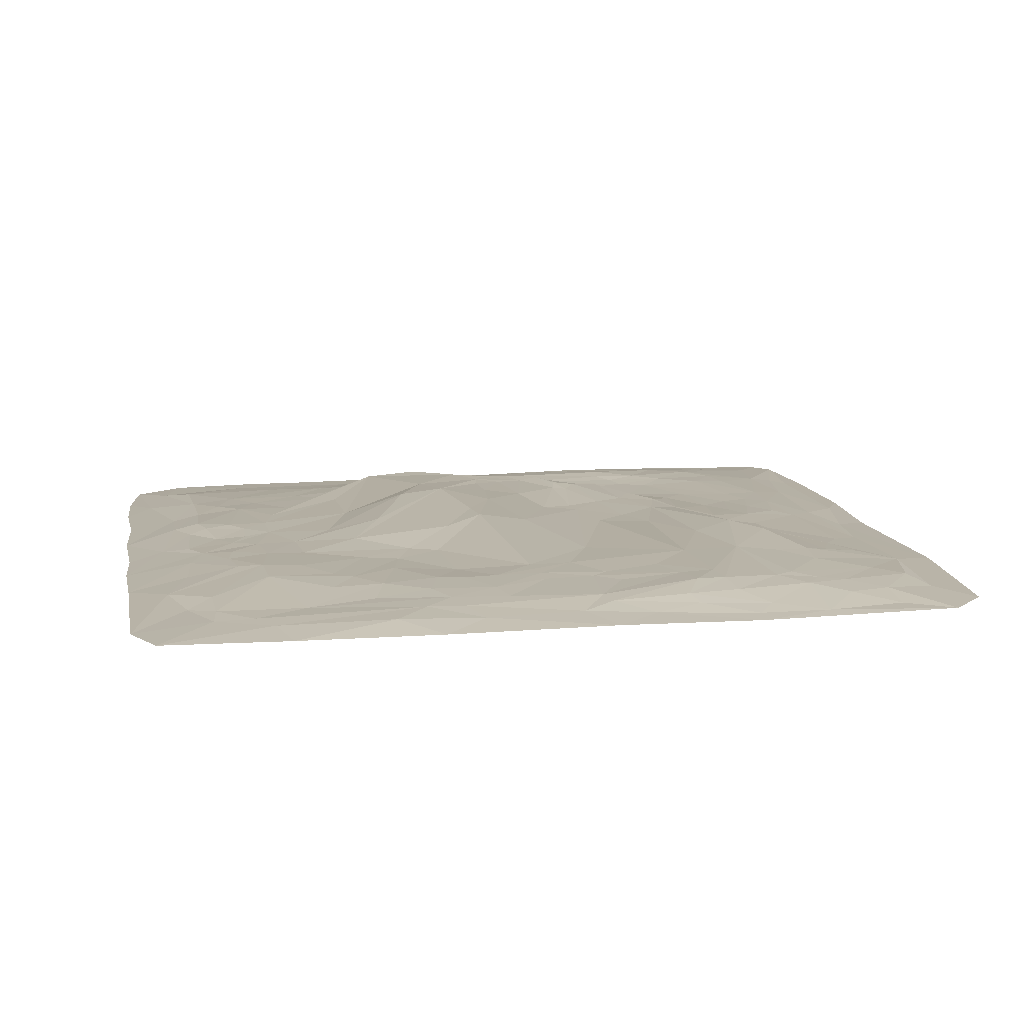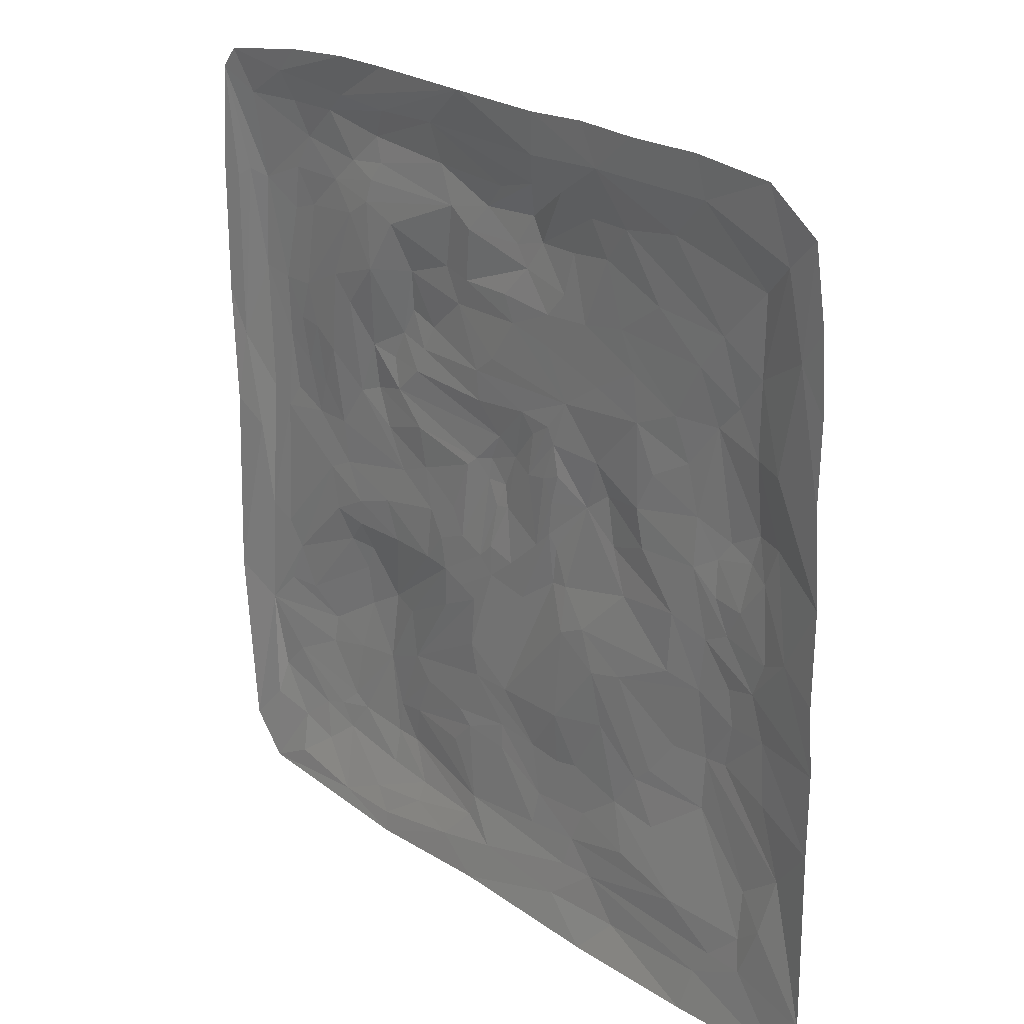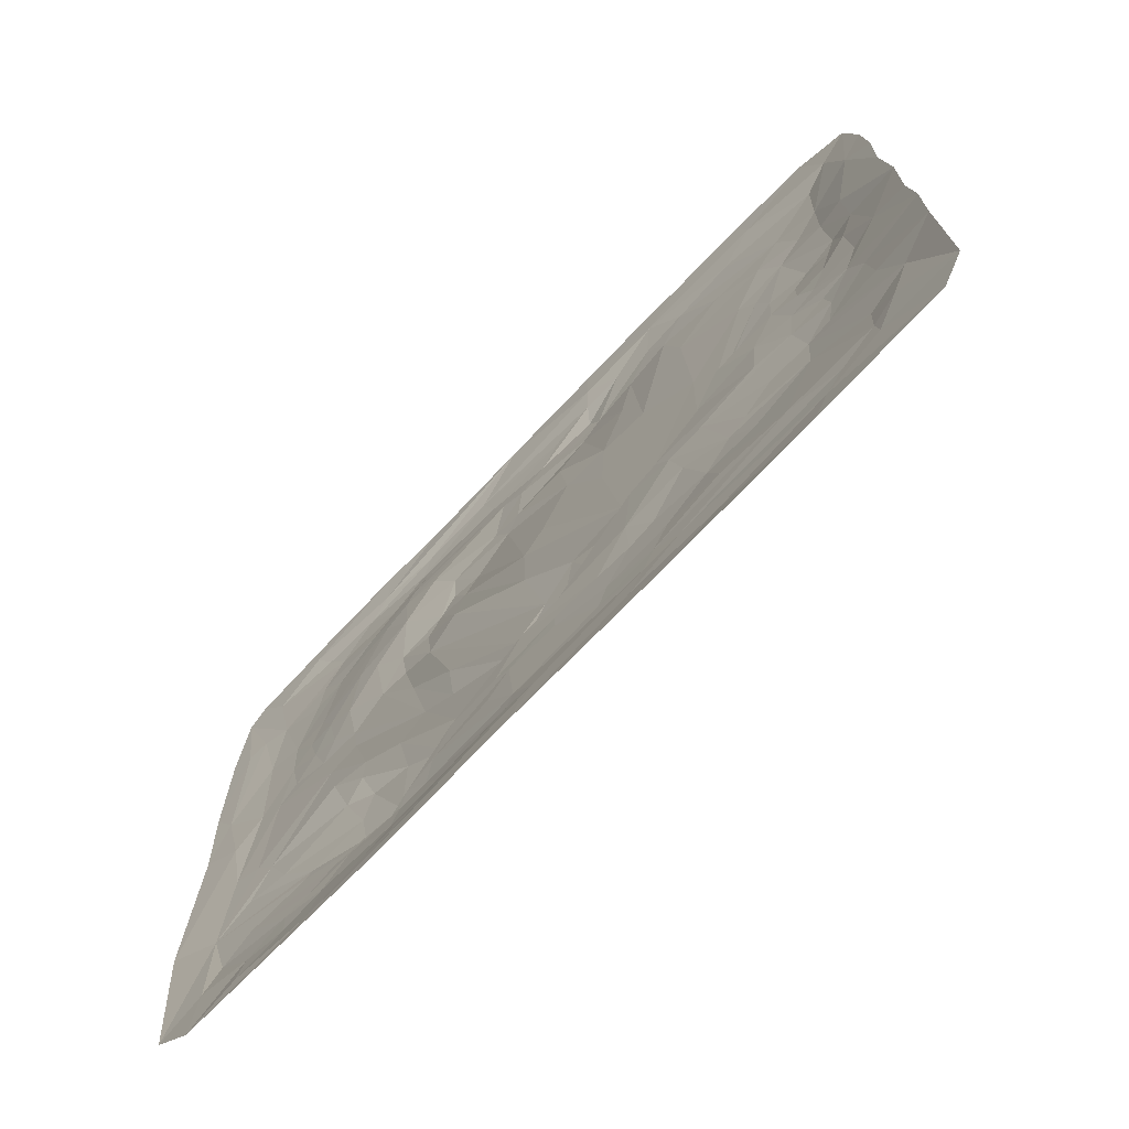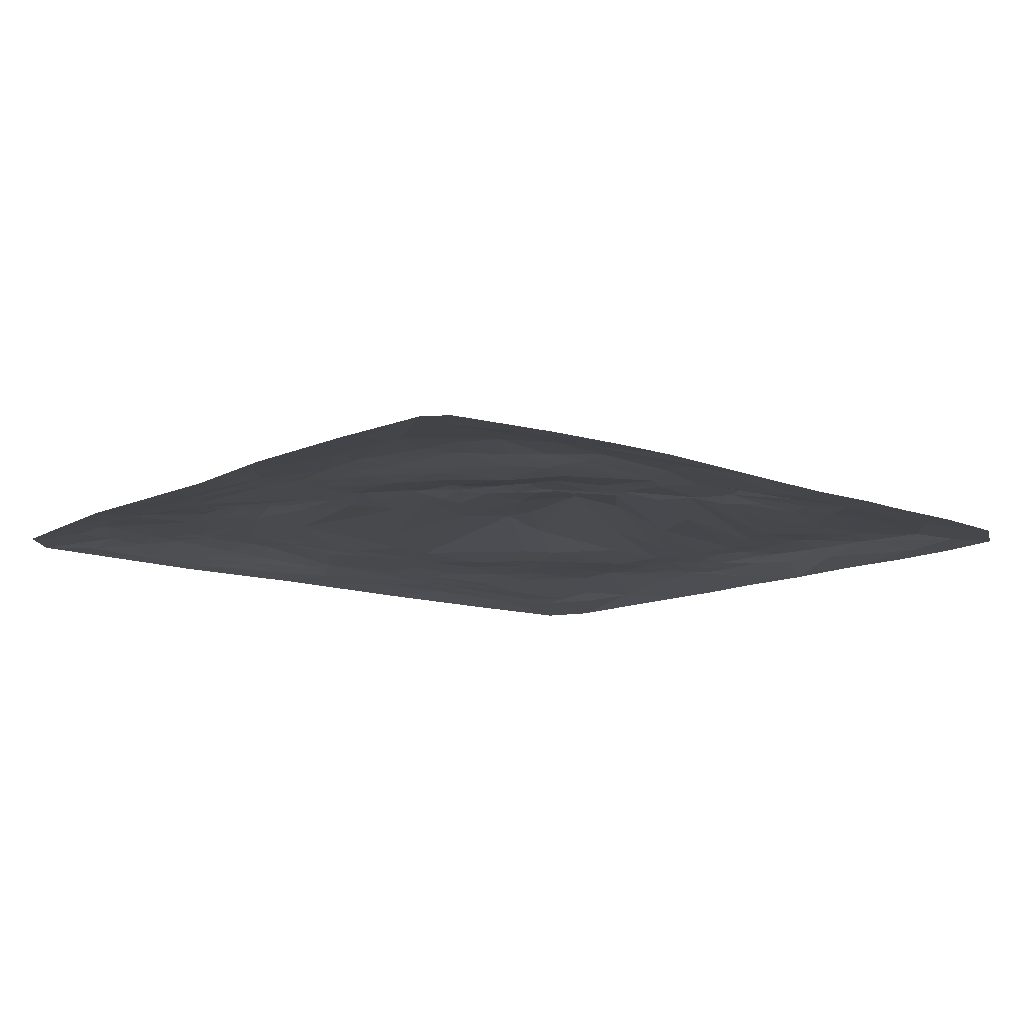
<metadata>
{"format":"obj","ext":"obj","renderer":"f3d","projection":"perspective","resolution":1024,"background":"white","views":[{"elev":11.6,"azim":168.8,"up":"+Y"},{"elev":21.3,"azim":51.4,"up":"+Z"},{"elev":-72.9,"azim":46.0,"up":"+Z"},{"elev":-11.8,"azim":-41.5,"up":"+Y"}]}
</metadata>
<code>
v -1037 2.084 620.8
v -819.6 26.34 49.91
v -774.1 4.252 -883
v -800.7 25.86 -607.2
v -593.1 26.06 663.6
v -474.7 98.72 -222.8
v -580.8 64.37 -533.6
v -188.4 29.79 773.9
v -393.3 38.54 -687
v -52.19 62.35 352.5
v 25.8 27.01 -508.1
v 1.749 147.1 -97.06
v 593.1 27.75 -33.97
v 540.2 22.49 615.6
v 709.3 9.696 -830
v 755.3 37.45 172.1
v 1024 0 512.1
v 1027 0 -80.37
v 1037 0 -226.4
v 718.7 34.74 126.2
v 836 25.6 537.4
v 711.9 32.95 405.1
v 354.3 134 297
v 347.7 20.67 -257.3
v 319.1 26.23 -616.2
v 330.9 20.85 755.7
v 152.8 38.82 664.2
v -68 0 -941.4
v 116.1 134.9 276.5
v -129 116.9 -134.6
v -120.8 137.6 134.3
v -266.8 35.55 -507
v -313.7 41.71 409.6
v -386 39.21 278.9
v -360.9 87.47 101.2
v -618.9 23.7 243
v -482.7 76.53 -116.9
v 863.4 25.46 119.6
v 873.9 23.51 -52.28
v 839.9 21.6 -579.2
v 760.9 33.79 -320.1
v 582.2 33.23 395.9
v 693.4 31.07 -58.65
v 435 23.12 -236.6
v 285.8 116.2 114.5
v 198.6 70.59 -116.2
v 32.95 30.98 526.4
v 468.7 0 950.5
v 8.212 101.3 -213.2
v 27.73 25.33 -566.6
v -76.25 22.4 -734.8
v 137.1 20.25 791.5
v -115.4 67.21 308.9
v -116.7 152.7 14.21
v -322.2 129.5 -256.2
v -178.5 34.96 543
v -349.8 61.61 -478.1
v -366.5 121.8 -114.4
v -587.7 30.07 -749.1
v -463.6 34.33 292.1
v -516.9 34.49 165
v -628.2 30.72 -699.1
v -753.5 28.16 292.4
v -866 22.54 -671.2
v -689 31.17 68.32
v -894.7 10.96 -760.7
v -977.3 3.08 915.3
v -747.9 20.72 823.4
v -1027 0 -432.5
v -1016 1.627 23.82
v -929.8 11.42 -28.96
v -983.2 9.392 198.9
v -984.5 7.123 604.2
v -1021 2.656 866.3
v -784.7 7.23 890.3
v -941.3 14.23 627.9
v -893.3 24.38 394.7
v -722.7 3.631 949.9
v -912.3 18.4 -497.5
v -787.9 27.11 -320.1
v -727.4 28.67 186.1
v -813.5 29.19 380.3
v -766.9 29.48 561.2
v -890.2 1.1e-05 -940.4
v -982.3 1.1e-05 -849.8
v -627.6 32.93 -169.1
v -556.4 49.83 -134.8
v -576.9 32.66 -34.14
v -604.8 23.18 823.8
v -672.8 41.78 -545.5
v -674.4 53.79 -483.6
v -592.5 32.22 65.97
v -425.6 86.59 -23.67
v -661.8 28.24 149.5
v -686.6 24.69 285.9
v -529.6 19.78 596.9
v -692 28.96 583
v -398.9 21.85 856.3
v -582.4 4.803 -915.3
v -407 0 -961.3
v -671.8 19.14 -811.5
v -495.6 112.9 -380.3
v -576.3 96.75 -423.4
v -471.6 76.09 -525.4
v -550.4 80.8 -264
v -386 48.22 198.5
v -453.8 41.47 187.1
v -529.3 35.7 -676.5
v -573.7 36.41 -653.5
v -343.1 133.7 -184.2
v -386.2 124.4 -244.4
v -242.1 138.6 31.66
v -363.6 106 -4.234
v -205.4 135.8 57.56
v -272.1 39.12 324.9
v -351.6 40.76 346.2
v -304.1 41.41 264
v -367.9 19.46 602.5
v -309.5 33.94 502.3
v -148.6 26.47 687.8
v -405.9 90.4 -387.2
v -134.7 88.69 228.3
v -411.6 4.895 -913.3
v -276.2 26.21 -781.6
v -401.3 28.77 -774
v -153.2 26.26 -613.7
v -133.5 121.8 -209.5
v -192.9 135.4 -182.3
v -241.4 114.5 -268.6
v -149.2 137.5 74.43
v -104.5 33.06 526
v 27.5 26.23 764.7
v -217.4 21.66 861
v -323.7 38.33 -687.1
v -68.58 28.43 -416.2
v -33.62 152.1 62.42
v 316.5 0 956.9
v -120.3 52.77 -361.1
v 36.61 26.92 -414.3
v -55.99 118.8 -154.5
v 188 139.9 51.56
v 82.31 142.3 92.92
v 108.4 87.13 416.6
v 34.53 52.6 457.7
v -9.599 10.28 -835.8
v 125.1 104.2 -56.44
v 73.81 125 -42.2
v 115 104.2 -142
v 69.86 139.9 166.6
v 222 41.26 565.9
v 71.69 35.12 645.8
v 104.6 35.51 598.4
v 234.2 19.38 790.8
v 123.8 38.23 717
v 144 22.78 -710.3
v 162.4 26.79 -630.6
v 224 28.4 -524.2
v 137.9 27.91 -516
v 222.3 21.19 -408.3
v 227.9 131.7 169.7
v 457.5 18.03 -653.6
v 307.4 26.59 -169.6
v 236.7 26.1 -199.8
v 363.3 66.55 32.46
v 397.4 83.28 428.6
v 220.8 135.4 341.6
v 260.2 67.13 504.1
v 442.6 16.68 755.3
v 489.4 27.66 -460.7
v 582.9 27.36 -168
v 652.1 29.94 89.4
v 590.5 14.16 775.5
v 681.3 5.71 863
v 228.6 10.85 -855
v 351.9 19.76 -761.3
v 624.9 13.57 -695.6
v 547.3 25.55 -553.3
v 677.8 31.72 -179
v 766.1 32.41 -144.8
v 771.7 30.36 461.6
v 725.7 24.98 598.6
v 660.6 25.63 520.7
v 694.5 34.06 -447.9
v 888.1 20 -359.3
v 941.6 15.45 -508.7
v 720.3 30.71 43.31
v 844.8 21.15 713
v 861 0 933.4
v 677 1.1e-05 -934.4
v 433.3 15.62 -847.2
v 752 12.22 -766.9
v 837.9 34.71 213.6
v 836.7 14.54 -691.6
v 1034 0 -803.7
v 1034 0 -406.8
v 875.2 23.89 -221.1
v 939.1 12.62 -24.23
v 1032 1.1e-05 127.8
v 901.6 21.6 206.5
v 1018 0 329
v 898.6 13.96 359.3
v 913.5 6.89 779.7
v 845.3 9.885 -766.5
v 1016 0 680.5
v -1037 3.673 301.6
v -832.9 23.45 -260.7
v -878.6 23.59 616.7
v -753.9 28.28 663.5
v -262.3 135.9 -154.3
v -170.2 146.2 15.66
v -290.6 16.04 -835.4
v -83.43 154.5 90.76
v 50.14 139.2 203.6
v -104.5 148.2 -37.83
v 660.1 0 951.7
v 418.2 29.17 539.6
v 287 28.18 -510.5
v 779.8 32.14 -225.9
v -896.5 18.64 -232.5
v -878 24.42 86.21
v -911.3 12.11 819
v -775.5 17.71 -782.7
v -611.4 61.58 -251.6
v -564.8 54.91 -196.9
v -599.4 21.28 434.9
v -429.4 29.34 792.3
v -541.4 22.08 379.4
v -450.3 17.34 479.9
v -410.2 25.83 734.3
v -297.7 137.2 -92.8
v -240.2 42.68 385
v -307.9 34.91 -601.7
v -87.75 26.85 646.9
v 151.4 6.01 856.6
v -133.8 27.17 -527.4
v 260.3 19.06 -767.3
v 263.7 30.98 667
v 283.3 23.16 -695.2
v 459.2 87.44 220.2
v 378.8 23.14 678.9
v 533.3 28.44 -423
v 757.6 30.25 -29.23
v 830.5 27.16 372
v 795.5 27.48 35.5
v 817.8 34.06 148.1
v 987.4 0 848.5
v 980 1.1e-05 -914.2
v 160.3 0 949.7
v 900.4 8.898 -644.6
v 656.7 32.87 200.3
v 438.4 62.5 145.1
v 375.3 24.69 -375.7
v 435.2 33.42 -49.56
v -174.4 6.988 -870.9
v -461.7 18.87 636.5
v -689.9 26.58 -717.6
v -438.2 56.22 89.37
v -546.8 15.6 868.8
v -645.2 29.58 -64.07
v -778.3 29.64 107.6
v -832.9 25.77 -418.6
v -530.6 4.605 961.3
v 957.4 4.849 605
v 838.9 27.28 -128.1
v 700.9 36.47 -328.2
v 425.3 26.6 -542.2
v 335.1 0 -945.4
v 605.1 32.74 -336.4
v 626.7 32.5 305.7
v 494.3 30.36 79.91
v 140.7 62.75 499.1
v 70.15 135.3 30.88
v 358.5 5.322 865.8
v 24.92 148.5 72.28
v -94.5 25.48 -558
v -89.82 19.15 -786.9
v -24.25 32.24 709.9
v -9.618 145.7 170
v -32.64 131.8 218.8
v -139.9 144.5 -42.48
v -176.7 104.8 -282.4
v -293.4 109 -334.7
v -384.8 41.62 -614.3
v -138.7 36.81 464.3
v -456.3 13.78 -859.3
v -445.5 21.64 689.7
v -94.85 2.687 954.2
v -521.4 27.27 721.3
v -723.5 27.1 382
v -585.9 89.31 -327.5
v -745.2 35.12 -418.1
v -378.4 6.866 959.7
v -804.8 29.68 237.8
v -701 28.42 745.8
f 207 221 294
f 2 220 293
f 63 82 289
f 5 294 288
f 291 223 290
f 5 288 286
f 258 292 287
f 114 106 31
f 5 286 255
f 9 104 283
f 9 283 134
f 57 282 281
f 212 31 279
f 211 124 276
f 12 136 274
f 212 279 278
f 234 248 273
f 12 274 272
f 166 143 271
f 233 277 151
f 46 141 253
f 13 164 270
f 46 253 162
f 239 269 250
f 236 238 175
f 183 268 265
f 239 250 251
f 218 179 264
f 16 22 192
f 161 266 176
f 185 184 195
f 218 264 196
f 192 243 199
f 234 287 248
f 201 263 200
f 263 21 202
f 18 197 198
f 15 191 203
f 38 245 192
f 38 39 244
f 40 193 183
f 175 176 191
f 173 188 202
f 173 187 172
f 242 186 244
f 20 171 250
f 22 182 180
f 22 42 182
f 178 43 179
f 41 265 218
f 169 241 183
f 176 266 177
f 174 175 190
f 174 236 175
f 267 174 190
f 267 28 174
f 168 273 172
f 44 162 170
f 268 44 178
f 169 266 252
f 25 157 217
f 168 26 273
f 14 240 168
f 42 165 216
f 42 23 165
f 23 29 166
f 44 24 162
f 141 160 45
f 23 160 29
f 50 156 155
f 50 51 275
f 29 149 213
f 46 148 146
f 28 145 174
f 51 145 276
f 147 272 141
f 49 140 12
f 49 138 127
f 28 100 254
f 278 279 213
f 29 53 10
f 274 136 149
f 214 30 280
f 138 135 57
f 11 235 135
f 126 232 275
f 51 134 232
f 133 287 234
f 132 133 52
f 132 8 133
f 132 277 8
f 52 277 132
f 54 130 212
f 54 210 130
f 30 128 280
f 281 129 127
f 285 124 211
f 100 123 254
f 210 114 130
f 55 121 102
f 118 255 120
f 118 228 255
f 118 119 228
f 56 119 118
f 35 114 112
f 209 112 210
f 35 113 257
f 209 230 112
f 55 110 209
f 58 111 37
f 55 111 110
f 104 109 7
f 59 62 108
f 59 101 256
f 35 106 114
f 34 60 116
f 35 107 106
f 290 105 102
f 102 105 6
f 3 101 99
f 101 222 256
f 3 222 101
f 100 99 123
f 133 98 287
f 288 226 229
f 5 96 97
f 36 225 227
f 96 289 97
f 65 94 92
f 65 81 94
f 61 93 92
f 7 90 91
f 62 4 109
f 63 289 95
f 86 259 87
f 290 223 105
f 207 294 208
f 65 2 260
f 291 261 80
f 4 64 79
f 68 75 258
f 82 77 207
f 66 85 79
f 76 74 207
f 72 73 76
f 69 71 219
f 69 70 71
f 80 79 206
f 206 219 2
f 219 79 69
f 206 79 219
f 71 70 72
f 73 205 1
f 205 72 70
f 73 72 205
f 219 220 2
f 220 71 72
f 219 71 220
f 74 73 1
f 76 73 74
f 207 74 221
f 67 221 74
f 221 75 68
f 67 75 221
f 85 69 79
f 76 77 72
f 207 77 76
f 75 78 262
f 78 75 67
f 258 75 262
f 79 64 66
f 259 206 2
f 259 80 206
f 291 80 223
f 293 260 2
f 260 81 65
f 293 81 260
f 83 82 207
f 293 82 63
f 97 208 5
f 208 83 207
f 97 83 208
f 208 294 5
f 84 85 66
f 84 222 3
f 222 84 66
f 86 223 80
f 259 86 80
f 105 224 6
f 224 223 86
f 105 223 224
f 6 87 37
f 87 224 86
f 6 224 87
f 87 88 37
f 88 259 65
f 87 259 88
f 95 225 36
f 95 289 225
f 258 89 68
f 89 226 288
f 109 90 7
f 109 4 90
f 91 79 261
f 79 90 4
f 91 90 79
f 291 91 261
f 92 88 65
f 88 93 37
f 92 93 88
f 94 95 36
f 95 81 63
f 94 81 95
f 92 94 36
f 60 227 228
f 227 61 36
f 60 61 227
f 225 289 96
f 228 225 96
f 227 225 228
f 120 229 8
f 229 286 288
f 120 286 229
f 229 226 8
f 98 226 89
f 133 226 98
f 258 98 89
f 287 98 258
f 99 84 3
f 99 100 84
f 256 64 4
f 256 222 64
f 102 103 290
f 103 104 7
f 102 104 103
f 290 91 291
f 91 103 7
f 290 103 91
f 106 60 34
f 106 107 60
f 116 60 228
f 59 99 101
f 125 108 9
f 125 59 108
f 108 109 104
f 108 62 109
f 108 104 9
f 110 111 58
f 37 111 6
f 230 110 58
f 209 110 230
f 112 113 35
f 113 230 58
f 112 230 113
f 257 93 61
f 93 113 58
f 257 113 93
f 115 116 33
f 116 117 34
f 115 117 116
f 231 115 33
f 116 119 33
f 228 119 116
f 255 96 5
f 255 228 96
f 120 255 286
f 283 57 32
f 283 104 57
f 232 283 32
f 130 114 31
f 122 31 117
f 53 115 231
f 115 122 117
f 53 122 115
f 120 56 118
f 233 56 120
f 131 56 233
f 285 123 99
f 211 123 285
f 254 123 211
f 124 125 9
f 125 285 59
f 124 285 125
f 127 128 30
f 128 129 55
f 127 129 128
f 209 128 55
f 210 128 209
f 280 128 210
f 212 130 31
f 10 53 284
f 131 284 56
f 284 144 10
f 144 284 131
f 8 277 120
f 52 133 234
f 50 275 11
f 275 235 11
f 235 232 32
f 275 232 235
f 135 235 32
f 57 135 32
f 212 214 54
f 136 214 212
f 214 136 12
f 278 136 212
f 213 136 278
f 149 136 213
f 279 53 29
f 139 138 49
f 127 138 281
f 159 139 163
f 214 140 30
f 12 140 214
f 142 272 274
f 141 272 142
f 149 142 274
f 143 29 144
f 10 144 29
f 47 144 131
f 152 131 233
f 152 47 131
f 276 254 211
f 254 145 28
f 276 145 254
f 236 145 51
f 174 145 236
f 51 232 126
f 147 148 49
f 146 148 147
f 12 147 49
f 272 147 12
f 141 146 147
f 46 146 141
f 150 271 152
f 152 271 47
f 152 151 27
f 151 152 233
f 150 27 237
f 150 152 27
f 27 153 26
f 153 154 52
f 27 154 153
f 153 52 234
f 237 27 26
f 155 51 50
f 155 236 51
f 275 51 126
f 156 50 11
f 155 238 236
f 238 156 25
f 155 156 238
f 158 156 11
f 156 157 25
f 158 157 156
f 139 135 138
f 135 158 11
f 139 158 135
f 157 158 159
f 139 159 158
f 217 157 159
f 252 159 24
f 252 217 159
f 159 163 24
f 149 160 141
f 29 160 149
f 251 160 23
f 45 160 251
f 162 163 46
f 162 24 163
f 253 164 13
f 251 270 45
f 239 251 23
f 166 29 143
f 165 166 167
f 165 23 166
f 216 165 167
f 167 150 237
f 150 167 271
f 216 240 14
f 240 167 237
f 216 167 240
f 240 237 26
f 168 240 26
f 273 153 234
f 273 26 153
f 252 266 217
f 241 169 44
f 178 44 170
f 170 162 253
f 170 253 13
f 251 171 270
f 242 43 171
f 173 273 48
f 172 273 173
f 215 173 48
f 188 173 215
f 190 175 15
f 176 238 161
f 175 238 176
f 175 191 15
f 177 266 169
f 217 266 25
f 183 177 169
f 178 265 268
f 218 265 178
f 13 178 170
f 218 178 179
f 269 42 22
f 182 216 14
f 182 42 216
f 250 22 16
f 250 269 22
f 180 181 21
f 181 182 14
f 180 182 181
f 168 181 14
f 22 243 192
f 243 180 21
f 22 180 243
f 268 183 241
f 40 265 185
f 40 183 265
f 184 41 196
f 184 185 41
f 196 41 218
f 242 264 43
f 39 264 242
f 244 39 242
f 186 171 20
f 186 242 171
f 244 186 20
f 20 250 16
f 245 20 16
f 244 20 245
f 172 181 168
f 181 187 21
f 172 187 181
f 202 246 263
f 202 188 246
f 189 190 15
f 189 267 190
f 247 189 15
f 176 177 183
f 183 193 176
f 192 245 16
f 203 193 249
f 193 191 176
f 203 191 193
f 249 193 40
f 185 194 249
f 195 194 185
f 195 196 19
f 19 197 18
f 197 264 39
f 19 264 197
f 198 199 201
f 199 197 38
f 198 197 199
f 192 199 38
f 202 187 173
f 202 21 187
f 203 247 15
f 194 203 249
f 194 247 203
f 200 263 17
f 204 17 263
f 246 204 263
f 263 201 21
f 201 243 21
f 199 243 201
f 200 198 201
f 197 39 38
f 196 264 19
f 195 184 196
f 249 40 185
f 244 245 38
f 264 179 43
f 185 265 41
f 251 250 171
f 13 43 178
f 266 161 25
f 13 171 43
f 13 270 171
f 268 241 44
f 169 24 44
f 252 24 169
f 167 166 271
f 269 23 42
f 269 239 23
f 270 164 45
f 164 141 45
f 253 141 164
f 161 238 25
f 151 154 27
f 154 277 52
f 151 277 154
f 149 141 142
f 163 148 46
f 148 139 49
f 163 139 148
f 271 144 47
f 271 143 144
f 213 279 29
f 127 140 49
f 140 127 30
f 273 137 48
f 273 248 137
f 214 280 54
f 57 281 138
f 276 134 51
f 134 124 9
f 276 124 134
f 277 233 120
f 231 284 53
f 279 122 53
f 279 31 122
f 280 210 54
f 129 282 55
f 281 282 129
f 134 283 232
f 210 112 114
f 282 121 55
f 282 57 121
f 284 119 56
f 119 231 33
f 284 231 119
f 117 106 34
f 31 106 117
f 37 93 58
f 102 111 55
f 111 102 6
f 104 121 57
f 121 104 102
f 256 62 59
f 256 4 62
f 285 99 59
f 257 107 35
f 107 61 60
f 257 61 107
f 8 226 133
f 61 92 36
f 81 293 63
f 259 2 65
f 89 294 68
f 288 294 89
f 97 82 83
f 289 82 97
f 261 79 80
f 222 66 64
f 292 258 262
f 293 77 82
f 77 220 72
f 293 220 77
f 294 221 68

</code>
